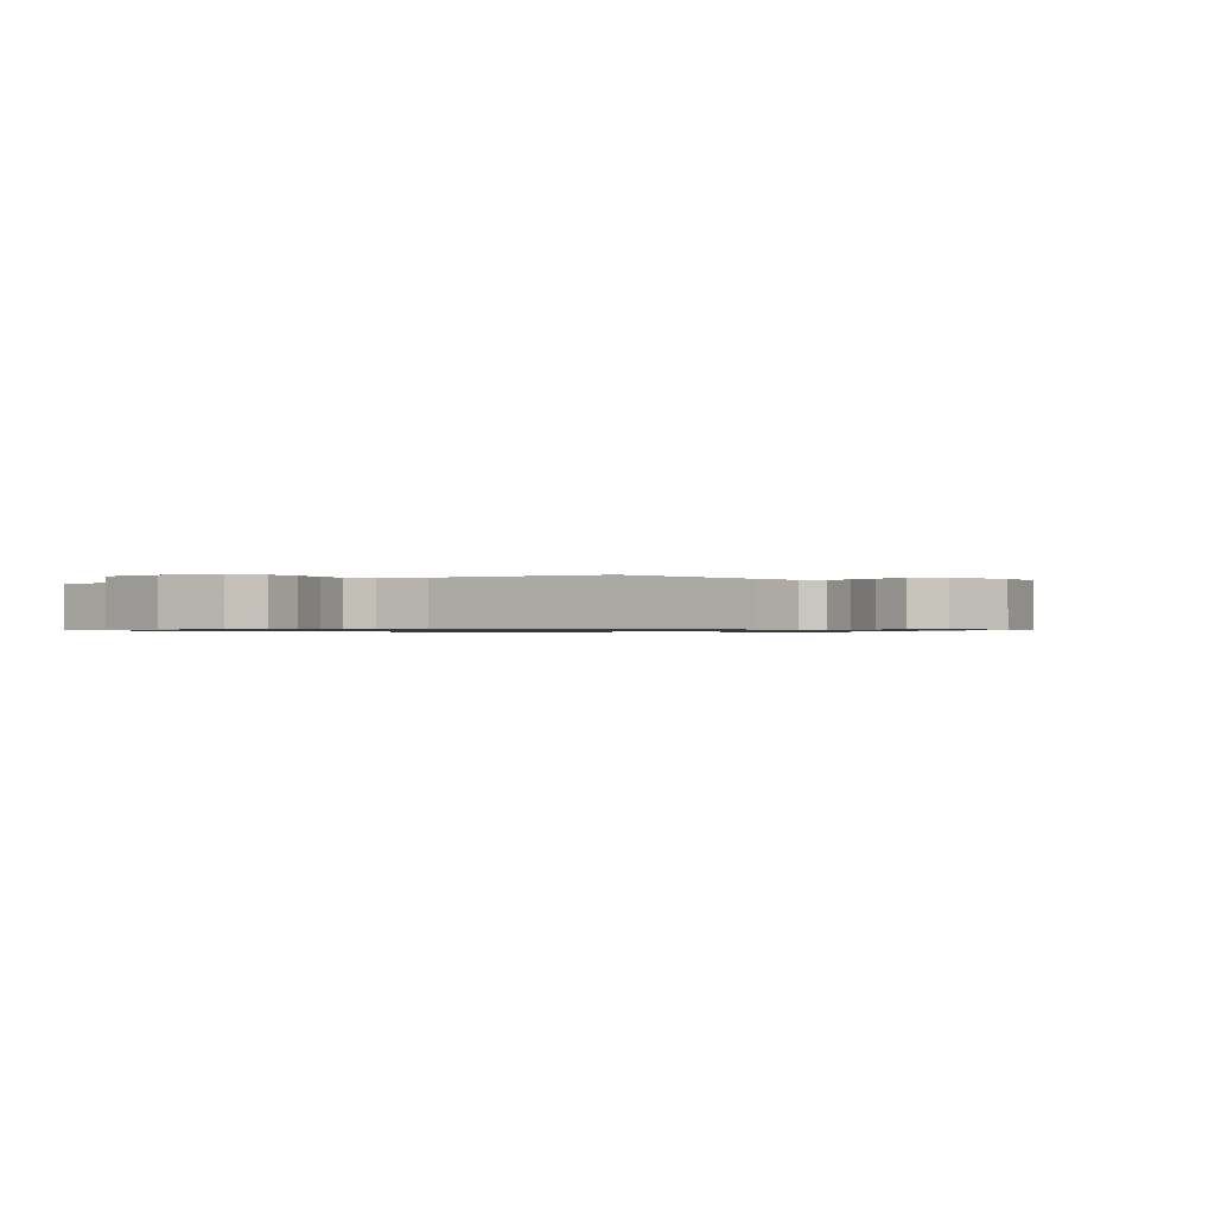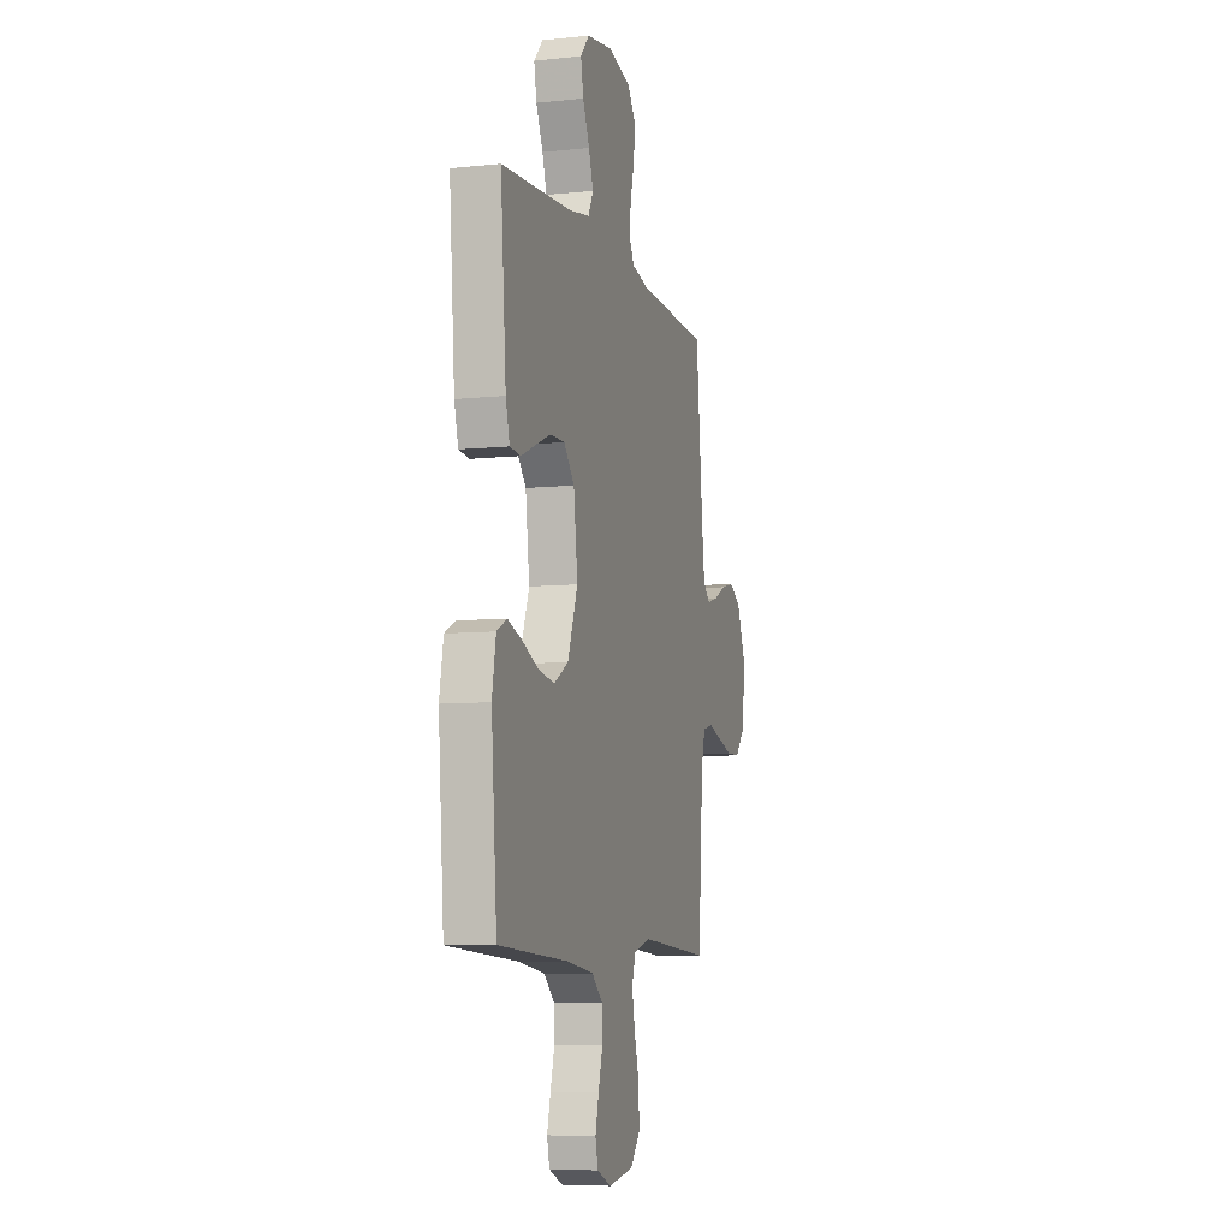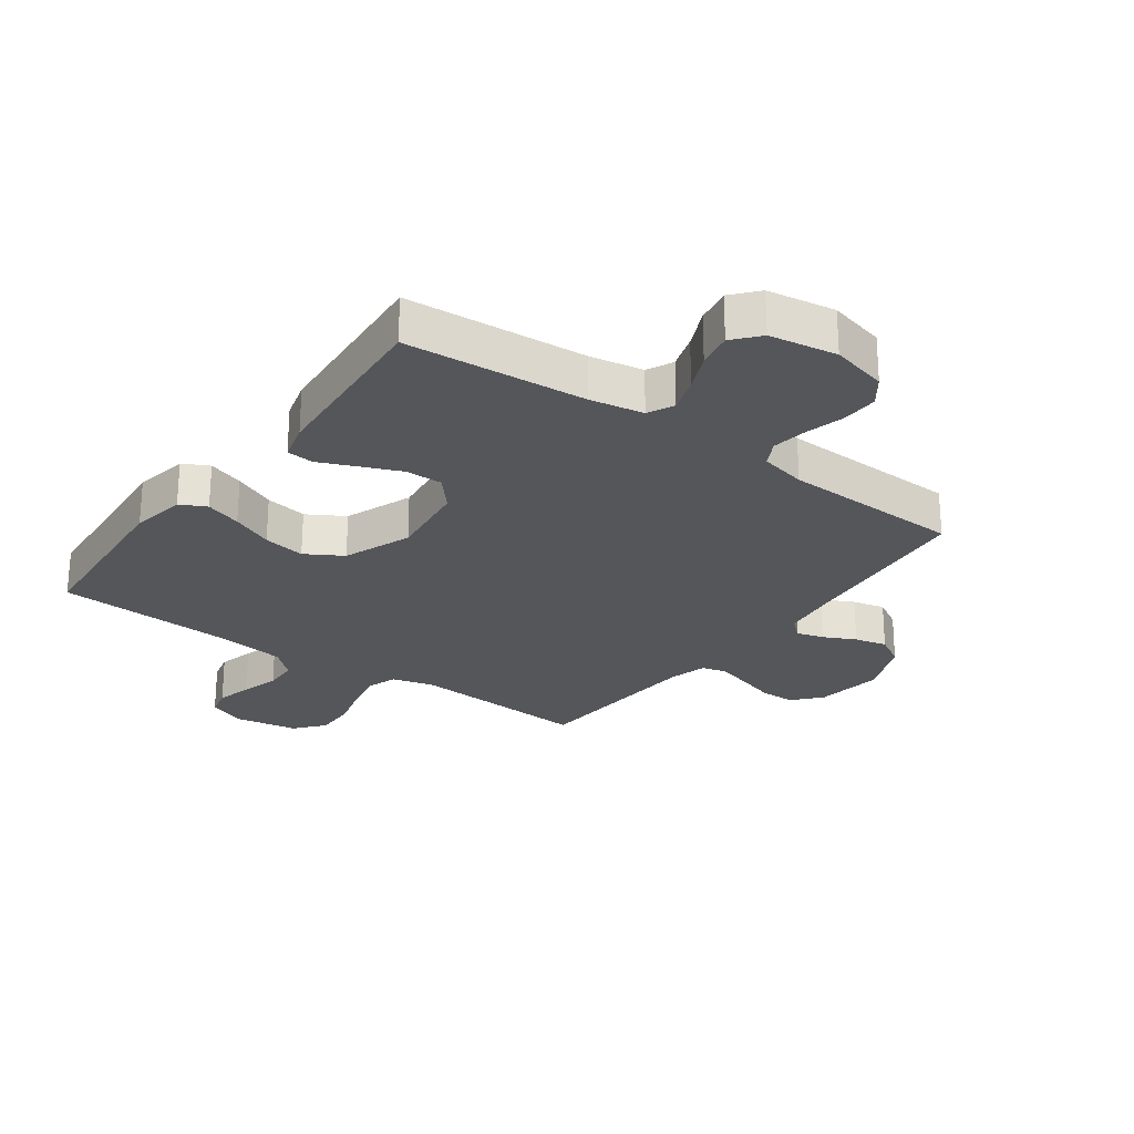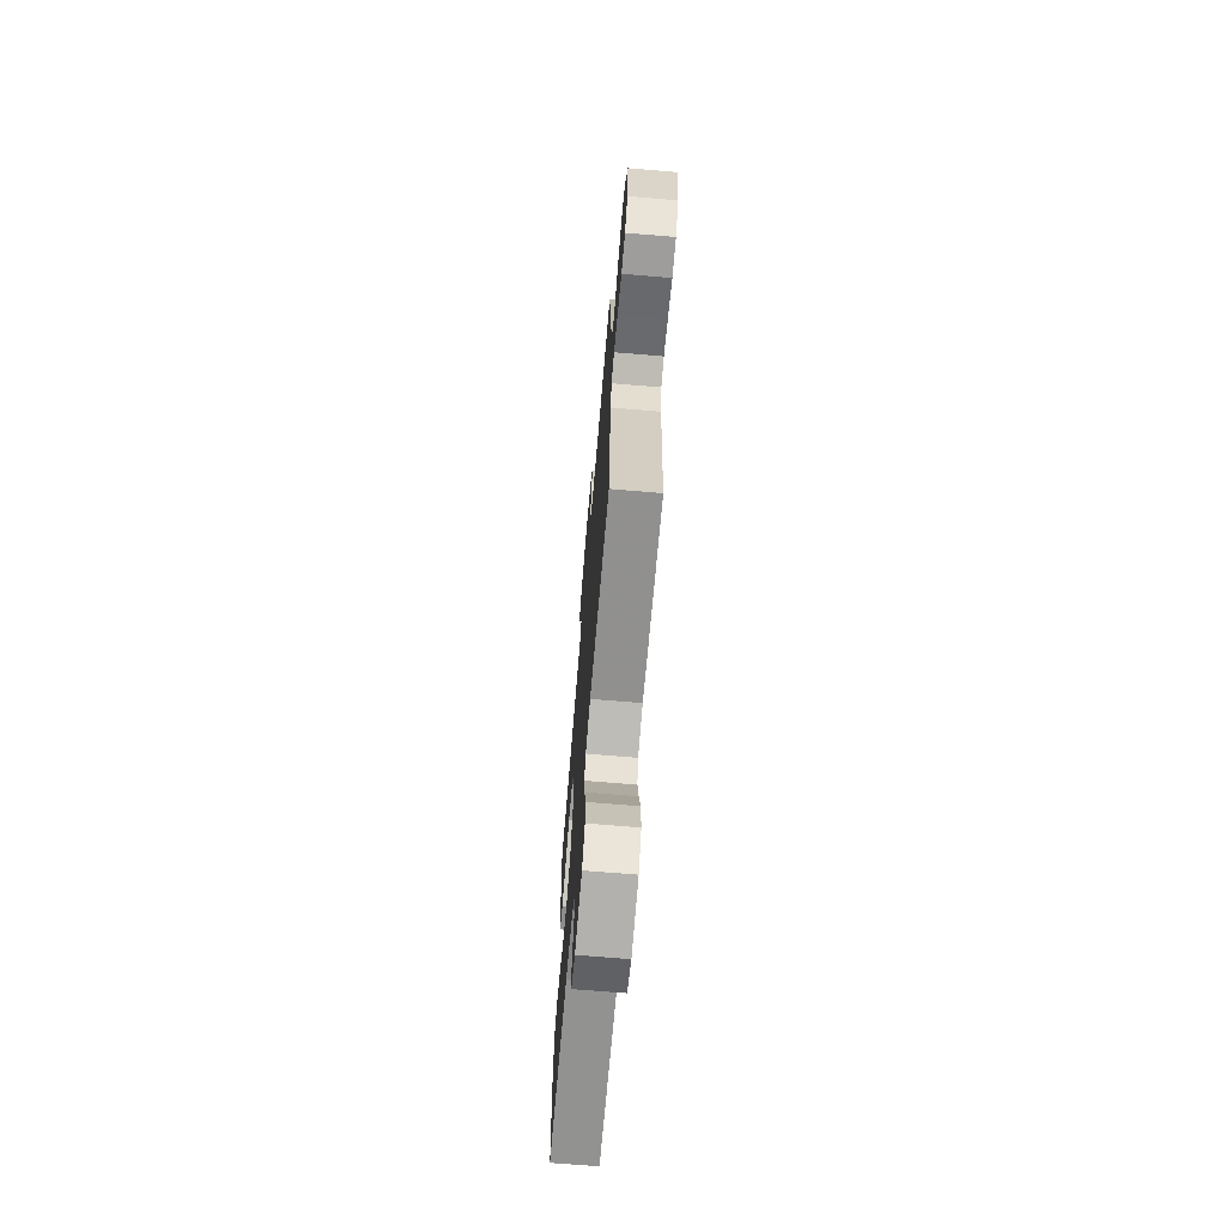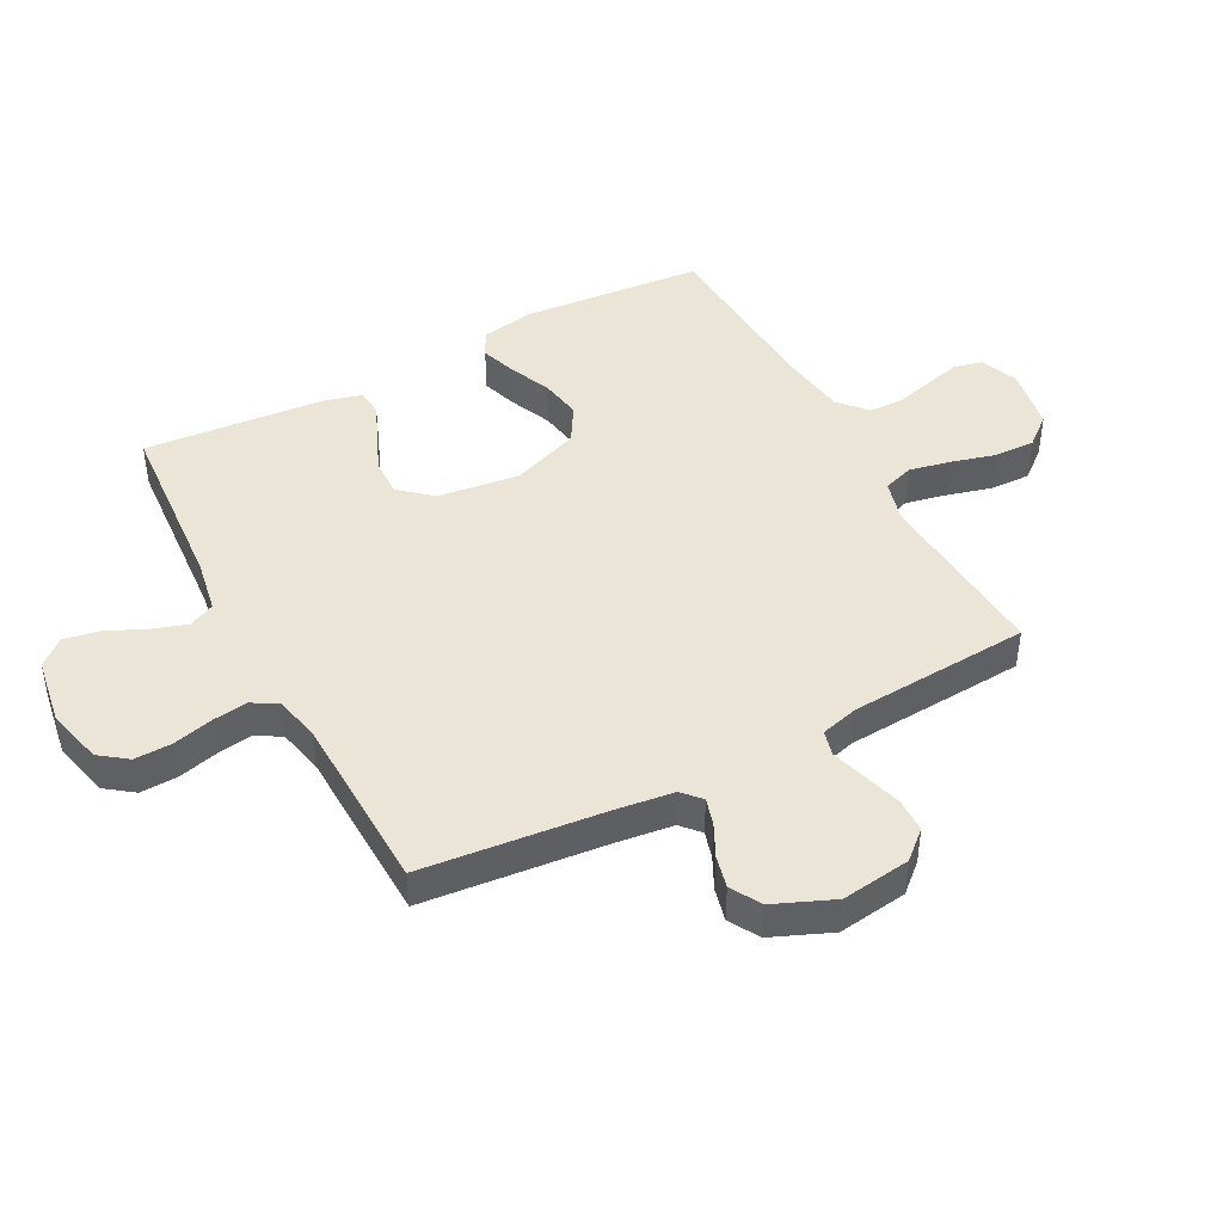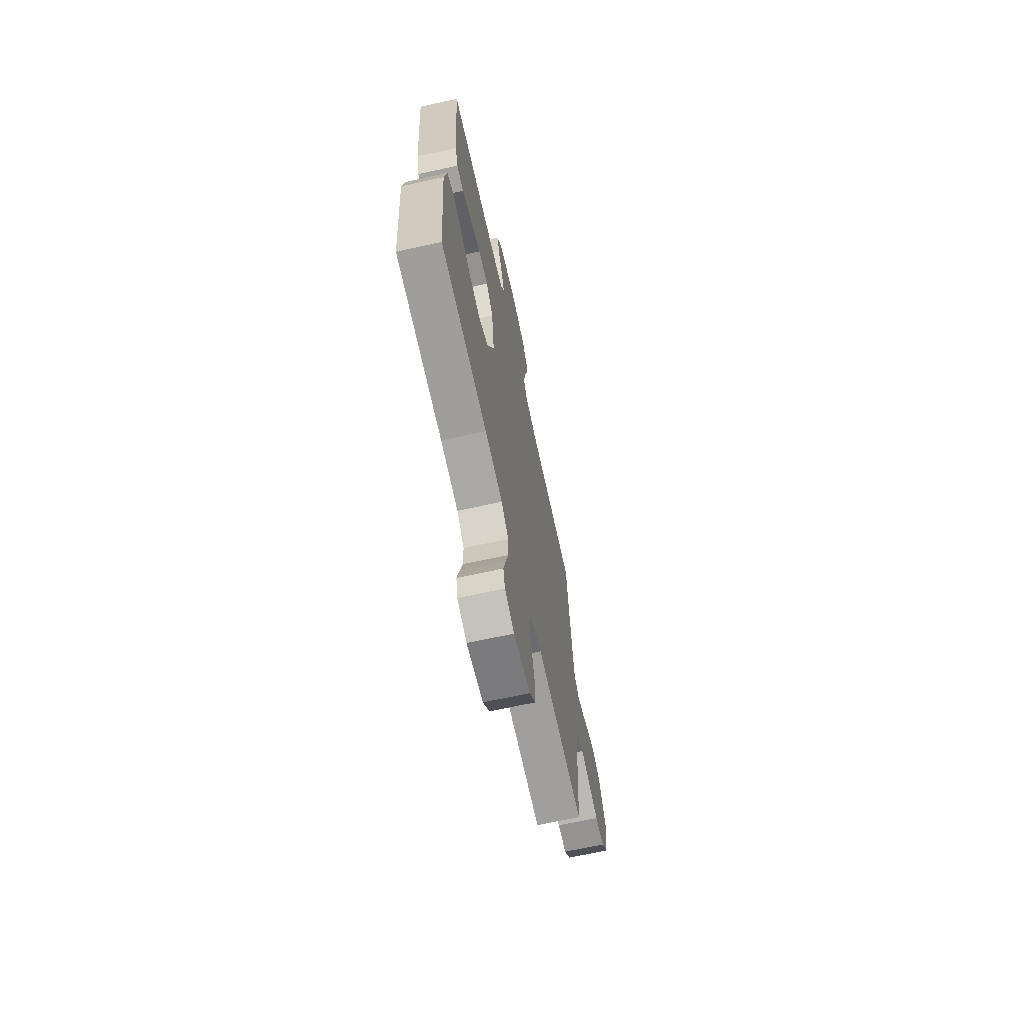
<metadata>
{"format":"obj","ext":"obj","renderer":"f3d","projection":"perspective","resolution":1024,"background":"white","views":[{"elev":-0.7,"azim":34.2,"up":"+Y"},{"elev":-7.8,"azim":-73.7,"up":"+Z"},{"elev":-25.1,"azim":-36.1,"up":"+Y"},{"elev":-69.5,"azim":85.2,"up":"+Z"},{"elev":44.0,"azim":62.2,"up":"+Y"},{"elev":-67.7,"azim":-77.6,"up":"+Z"}]}
</metadata>
<code>
v 0.5 0.07 0.5
v 0.529 0.07 0.2
v 0.541 0.07 0.103
v 0.572 0.07 0.075
v 0.617 0.07 0.088
v 0.67 0.07 0.114
v 0.724 0.07 0.127
v 0.774 0.07 0.098
v 0.815 0.07 0
v 0.799 0.07 -0.115
v 0.758 0.07 -0.161
v 0.701 0.07 -0.162
v 0.638 0.07 -0.143
v 0.58 0.07 -0.126
v 0.538 0.07 -0.137
v 0.521 0.07 -0.2
v 0.5 0.07 -0.5
v 0.2 0.07 -0.48
v 0.129 0.07 -0.499
v 0.112 0.07 -0.549
v 0.126 0.07 -0.617
v 0.146 0.07 -0.691
v 0.148 0.07 -0.759
v 0.107 0.07 -0.808
v 0 0.07 -0.826
v -0.061 0.07 -0.801
v -0.072 0.07 -0.754
v -0.057 0.07 -0.694
v -0.039 0.07 -0.63
v -0.041 0.07 -0.573
v -0.087 0.07 -0.532
v -0.2 0.07 -0.517
v -0.5 0.07 -0.5
v -0.524 0.07 -0.2
v -0.508 0.07 -0.109
v -0.465 0.07 -0.087
v -0.405 0.07 -0.107
v -0.336 0.07 -0.137
v -0.266 0.07 -0.149
v -0.205 0.07 -0.113
v -0.162 0.07 0
v -0.179 0.07 0.136
v -0.224 0.07 0.188
v -0.286 0.07 0.187
v -0.353 0.07 0.159
v -0.414 0.07 0.133
v -0.459 0.07 0.137
v -0.476 0.07 0.2
v -0.5 0.07 0.5
v -0.2 0.07 0.522
v -0.111 0.07 0.538
v -0.09 0.07 0.581
v -0.109 0.07 0.639
v -0.138 0.07 0.703
v -0.149 0.07 0.762
v -0.112 0.07 0.805
v 0 0.07 0.823
v 0.094 0.07 0.8
v 0.128 0.07 0.754
v 0.126 0.07 0.693
v 0.109 0.07 0.627
v 0.1 0.07 0.569
v 0.123 0.07 0.526
v 0.2 0.07 0.509
v 0.5 0 0.5
v 0.529 0 0.2
v 0.541 0 0.103
v 0.572 0 0.075
v 0.617 0 0.088
v 0.67 0 0.114
v 0.724 0 0.127
v 0.774 0 0.098
v 0.815 0 0
v 0.799 0 -0.115
v 0.758 0 -0.161
v 0.701 0 -0.162
v 0.638 0 -0.143
v 0.58 0 -0.126
v 0.538 0 -0.137
v 0.521 0 -0.2
v 0.5 0 -0.5
v 0.2 0 -0.48
v 0.129 0 -0.499
v 0.112 0 -0.549
v 0.126 0 -0.617
v 0.146 0 -0.691
v 0.148 0 -0.759
v 0.107 0 -0.808
v 0 0 -0.826
v -0.061 0 -0.801
v -0.072 0 -0.754
v -0.057 0 -0.694
v -0.039 0 -0.63
v -0.041 0 -0.573
v -0.087 0 -0.532
v -0.2 0 -0.517
v -0.5 0 -0.5
v -0.524 0 -0.2
v -0.508 0 -0.109
v -0.465 0 -0.087
v -0.405 0 -0.107
v -0.336 0 -0.137
v -0.266 0 -0.149
v -0.205 0 -0.113
v -0.162 0 0
v -0.179 0 0.136
v -0.224 0 0.188
v -0.286 0 0.187
v -0.353 0 0.159
v -0.414 0 0.133
v -0.459 0 0.137
v -0.476 0 0.2
v -0.5 0 0.5
v -0.2 0 0.522
v -0.111 0 0.538
v -0.09 0 0.581
v -0.109 0 0.639
v -0.138 0 0.703
v -0.149 0 0.762
v -0.112 0 0.805
v 0 0 0.823
v 0.094 0 0.8
v 0.128 0 0.754
v 0.126 0 0.693
v 0.109 0 0.627
v 0.1 0 0.569
v 0.123 0 0.526
v 0.2 0 0.509
f 59 60 61
f 58 59 61
f 57 58 61
f 56 57 61
f 55 56 61
f 54 55 61
f 53 54 61
f 52 53 61 62
f 51 52 62 63
f 48 49 50
f 47 48 50
f 46 47 50
f 45 46 50
f 51 63 64
f 50 51 64
f 45 50 64
f 44 45 64
f 36 37 38
f 35 36 38
f 34 35 38
f 33 34 38
f 32 33 38
f 31 32 38 39
f 30 31 39 40
f 27 28 29
f 26 27 29
f 25 26 29
f 24 25 29
f 23 24 29
f 22 23 29
f 21 22 29
f 20 21 29 30
f 30 40 41
f 20 30 41
f 19 20 41
f 16 17 18
f 19 41 42
f 18 19 42
f 16 18 42
f 15 16 42
f 11 12 13
f 10 11 13
f 9 10 13
f 8 9 13
f 7 8 13
f 6 7 13
f 5 6 13
f 4 5 13 14
f 44 64 1 2
f 15 42 43
f 14 15 43
f 4 14 43
f 3 4 43
f 2 3 43
f 44 43 2
f 125 124 123
f 125 123 122
f 125 122 121
f 125 121 120
f 125 120 119
f 125 119 118
f 125 118 117
f 126 125 117 116
f 127 126 116 115
f 114 113 112
f 114 112 111
f 114 111 110
f 114 110 109
f 128 127 115
f 128 115 114
f 128 114 109
f 128 109 108
f 102 101 100
f 102 100 99
f 102 99 98
f 102 98 97
f 102 97 96
f 103 102 96 95
f 104 103 95 94
f 93 92 91
f 93 91 90
f 93 90 89
f 93 89 88
f 93 88 87
f 93 87 86
f 93 86 85
f 94 93 85 84
f 105 104 94
f 105 94 84
f 105 84 83
f 82 81 80
f 106 105 83
f 106 83 82
f 106 82 80
f 106 80 79
f 77 76 75
f 77 75 74
f 77 74 73
f 77 73 72
f 77 72 71
f 77 71 70
f 77 70 69
f 78 77 69 68
f 66 65 128 108
f 107 106 79
f 107 79 78
f 107 78 68
f 107 68 67
f 107 67 66
f 66 107 108
f 1 65 66 2
f 2 66 67 3
f 3 67 68 4
f 4 68 69 5
f 5 69 70 6
f 6 70 71 7
f 7 71 72 8
f 8 72 73 9
f 9 73 74 10
f 10 74 75 11
f 11 75 76 12
f 12 76 77 13
f 13 77 78 14
f 14 78 79 15
f 15 79 80 16
f 16 80 81 17
f 17 81 82 18
f 18 82 83 19
f 19 83 84 20
f 20 84 85 21
f 21 85 86 22
f 22 86 87 23
f 23 87 88 24
f 24 88 89 25
f 25 89 90 26
f 26 90 91 27
f 27 91 92 28
f 28 92 93 29
f 29 93 94 30
f 30 94 95 31
f 31 95 96 32
f 32 96 97 33
f 33 97 98 34
f 34 98 99 35
f 35 99 100 36
f 36 100 101 37
f 37 101 102 38
f 38 102 103 39
f 39 103 104 40
f 40 104 105 41
f 41 105 106 42
f 42 106 107 43
f 43 107 108 44
f 44 108 109 45
f 45 109 110 46
f 46 110 111 47
f 47 111 112 48
f 48 112 113 49
f 49 113 114 50
f 50 114 115 51
f 51 115 116 52
f 52 116 117 53
f 53 117 118 54
f 54 118 119 55
f 55 119 120 56
f 56 120 121 57
f 57 121 122 58
f 58 122 123 59
f 59 123 124 60
f 60 124 125 61
f 61 125 126 62
f 62 126 127 63
f 63 127 128 64
f 64 128 65 1

</code>
